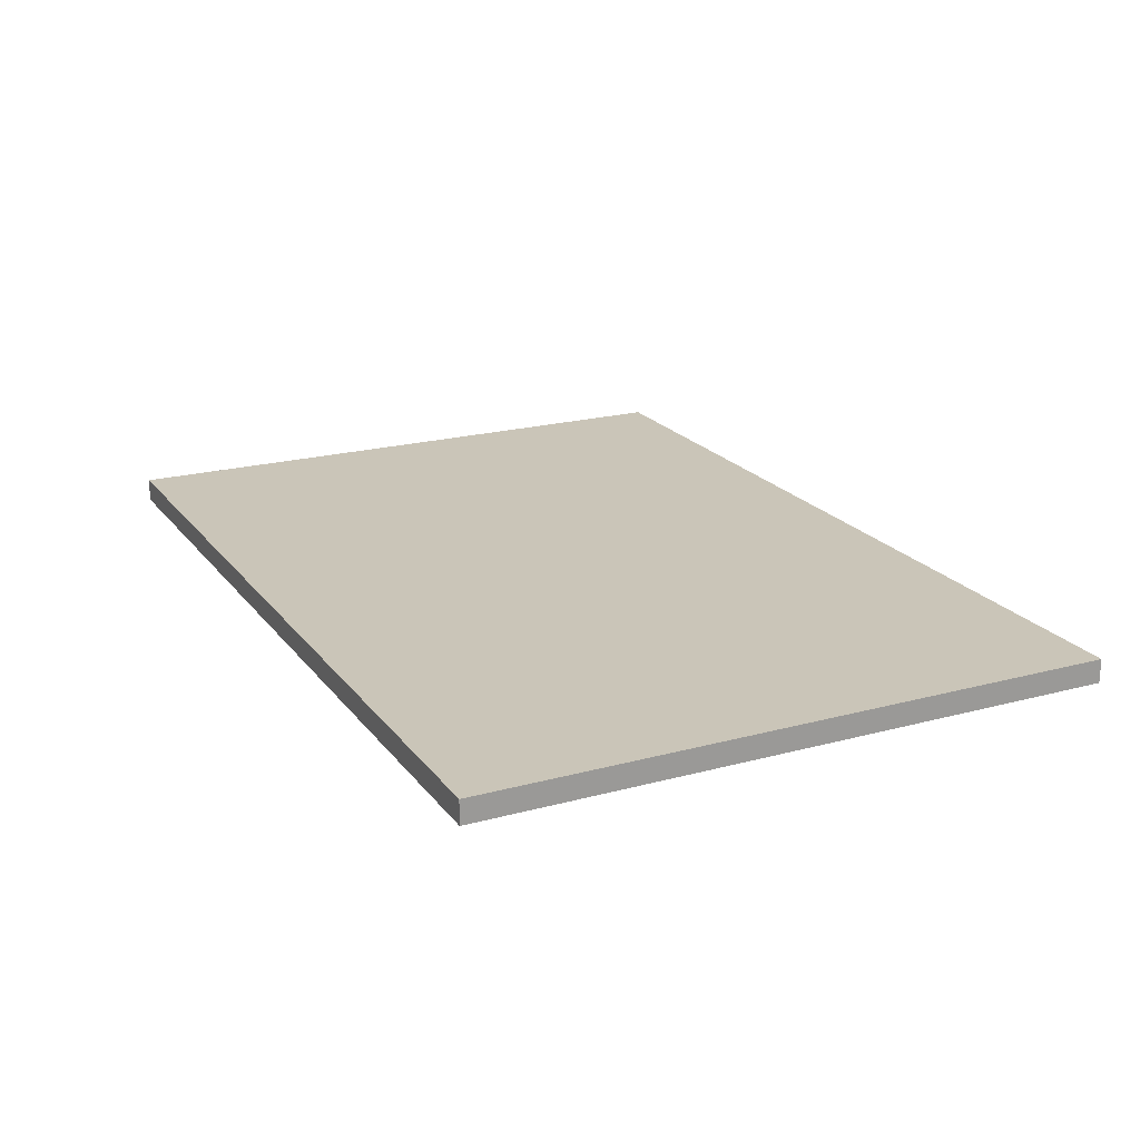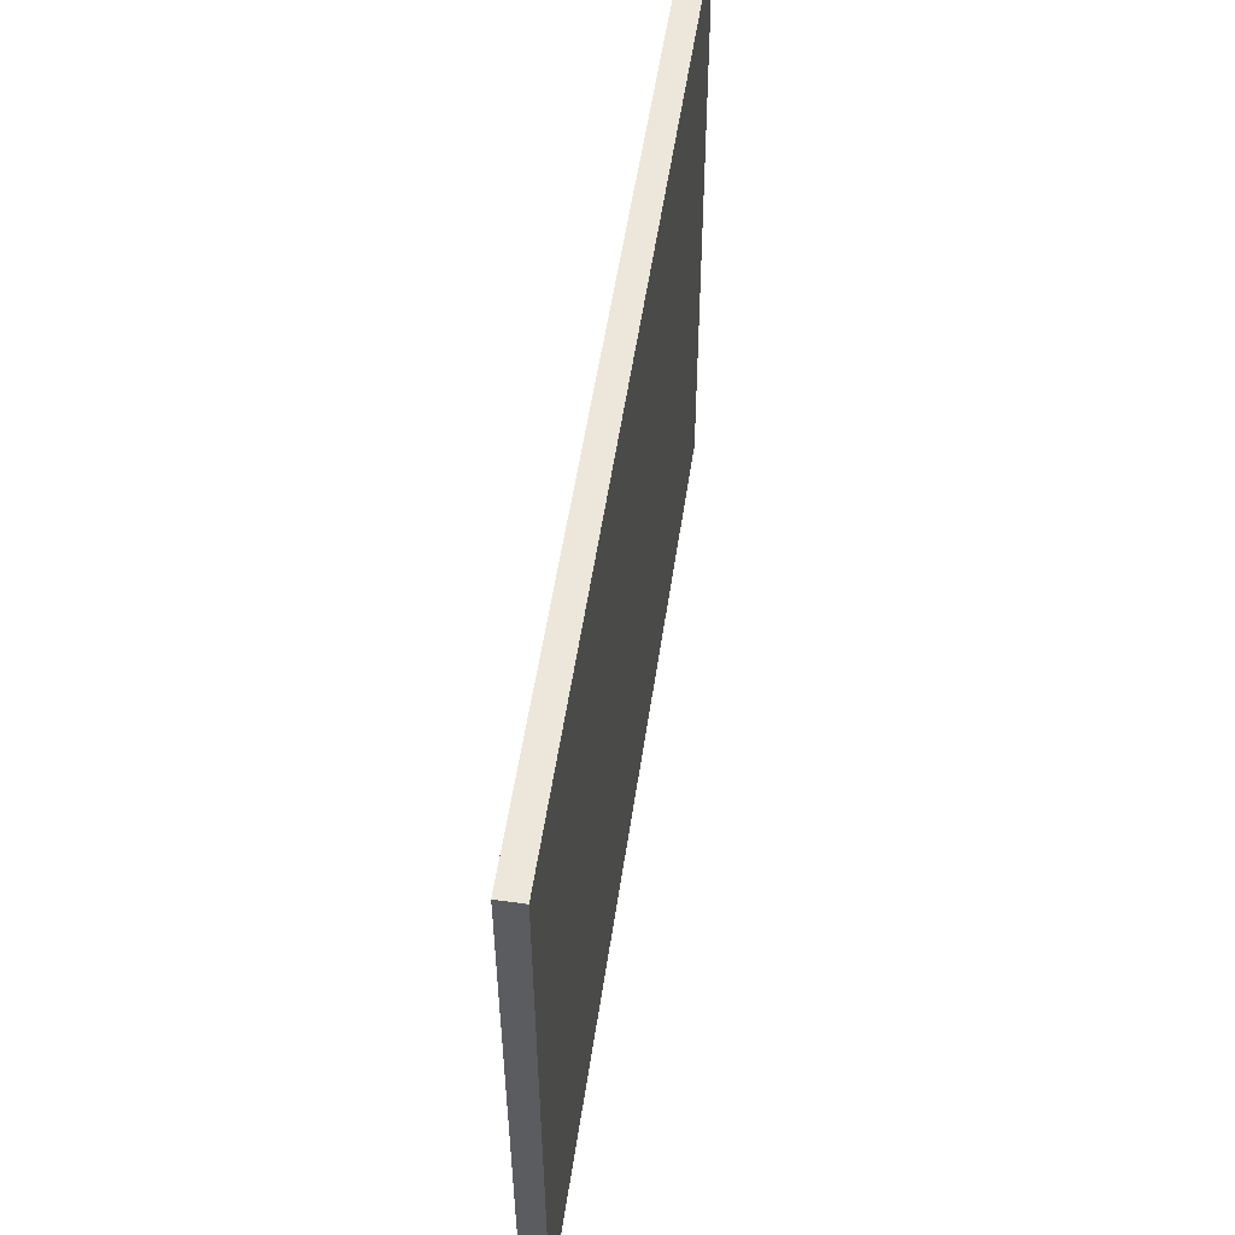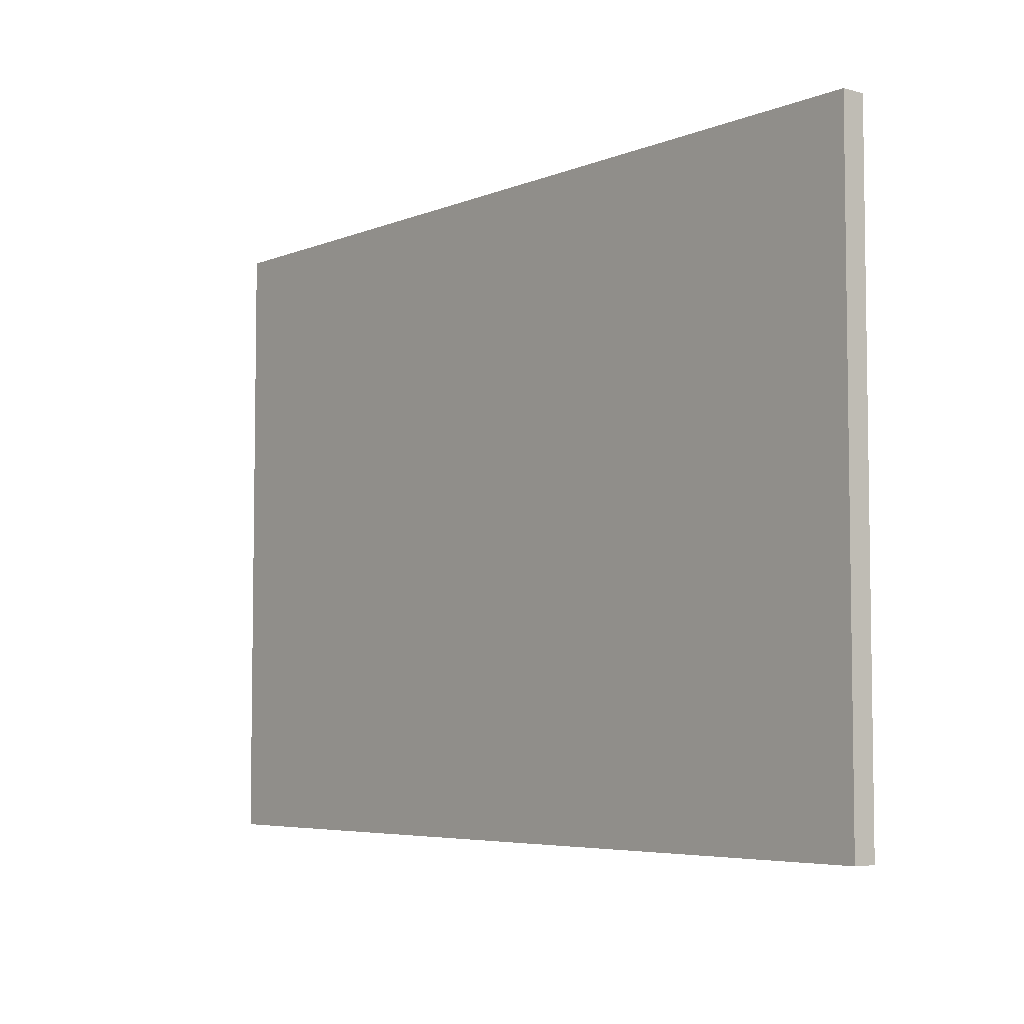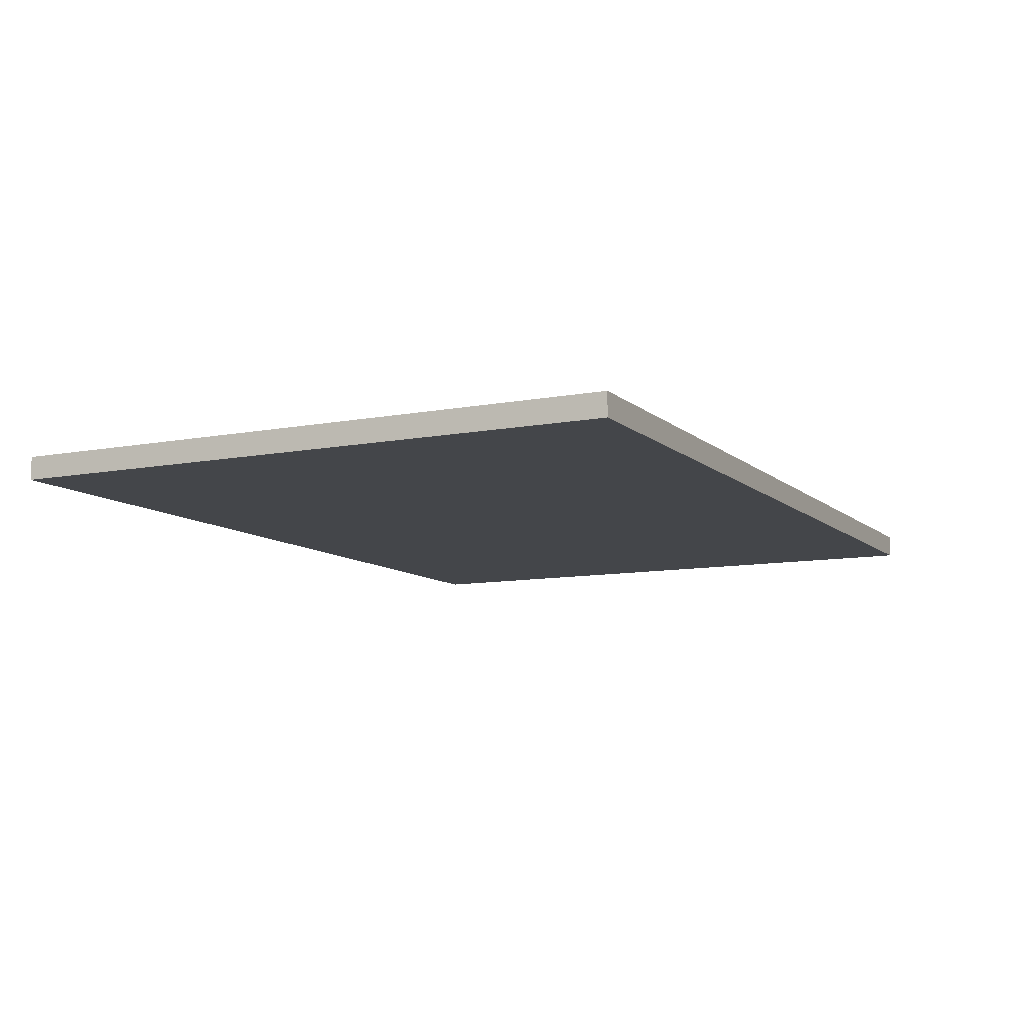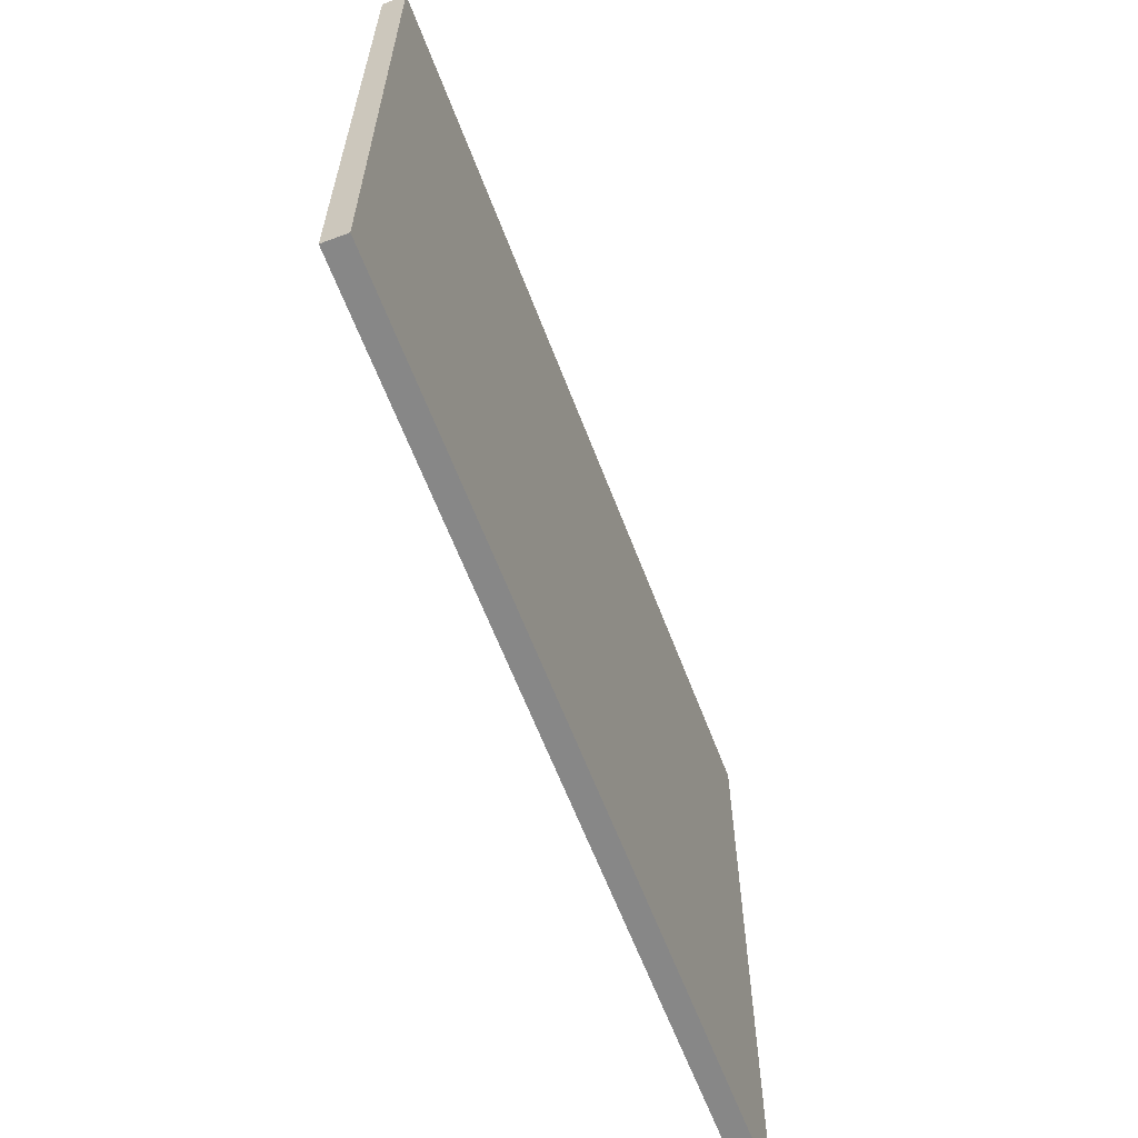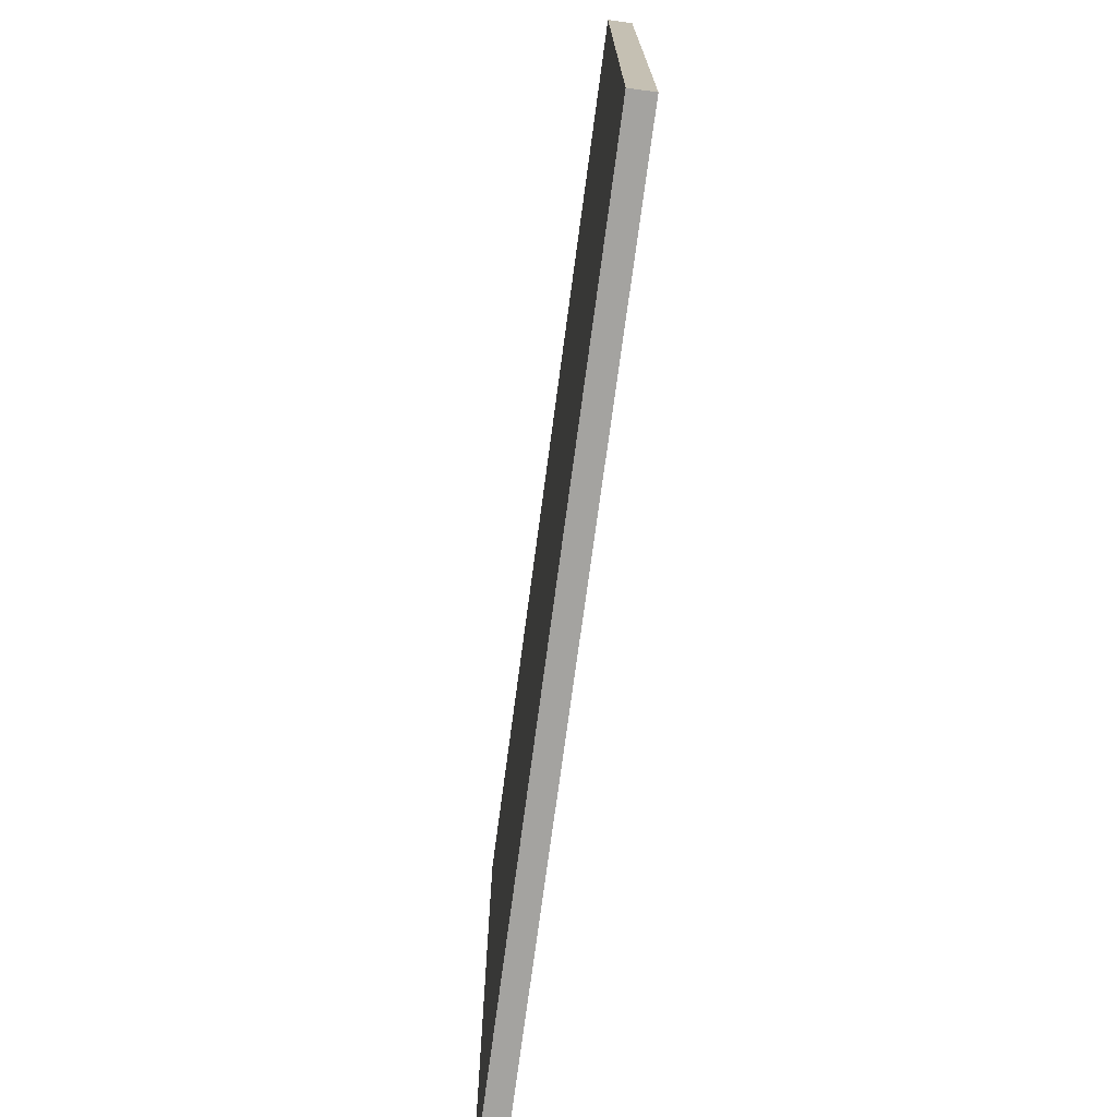
<metadata>
{"format":"obj","ext":"obj","renderer":"f3d","projection":"perspective","resolution":1024,"background":"white","views":[{"elev":20.5,"azim":63.8,"up":"+Y"},{"elev":54.1,"azim":-81.6,"up":"+Z"},{"elev":-5.4,"azim":-129.0,"up":"+Z"},{"elev":-9.8,"azim":116.7,"up":"+Y"},{"elev":-62.4,"azim":110.8,"up":"+Z"},{"elev":-73.0,"azim":-97.6,"up":"+Z"}]}
</metadata>
<code>
v 210 -1 148.5
v 210 10 148.5
v 210 -1 -148.5
v 210 10 -148.5
v 210 -1 -148.5
v 210 10 -148.5
v -210 -1 -148.5
v -210 10 -148.5
v -210 -1 -148.5
v -210 10 -148.5
v -210 -1 148.5
v -210 10 148.5
v -210 -1 148.5
v -210 10 148.5
v 210 -1 148.5
v 210 10 148.5
v 210 -1 148.5
v 210 -1 -148.5
v -210 -1 -148.5
v -210 -1 148.5
v 210 10 148.5
v 210 10 -148.5
v -210 10 -148.5
v -210 10 148.5
f 1 3 4 2
f 5 7 8 6
f 9 11 12 10
f 13 15 16 14
f 18 17 20
f 20 19 18
f 22 24 21
f 24 22 23

</code>
